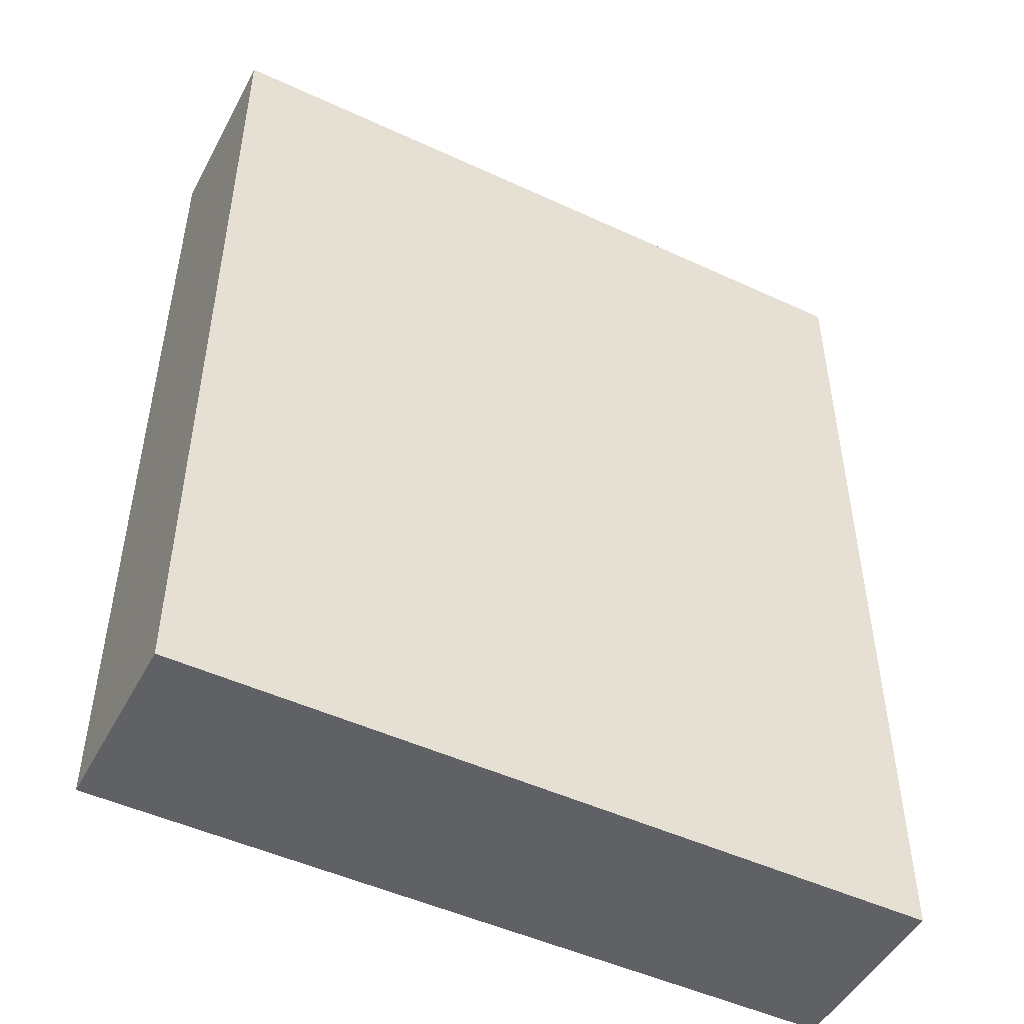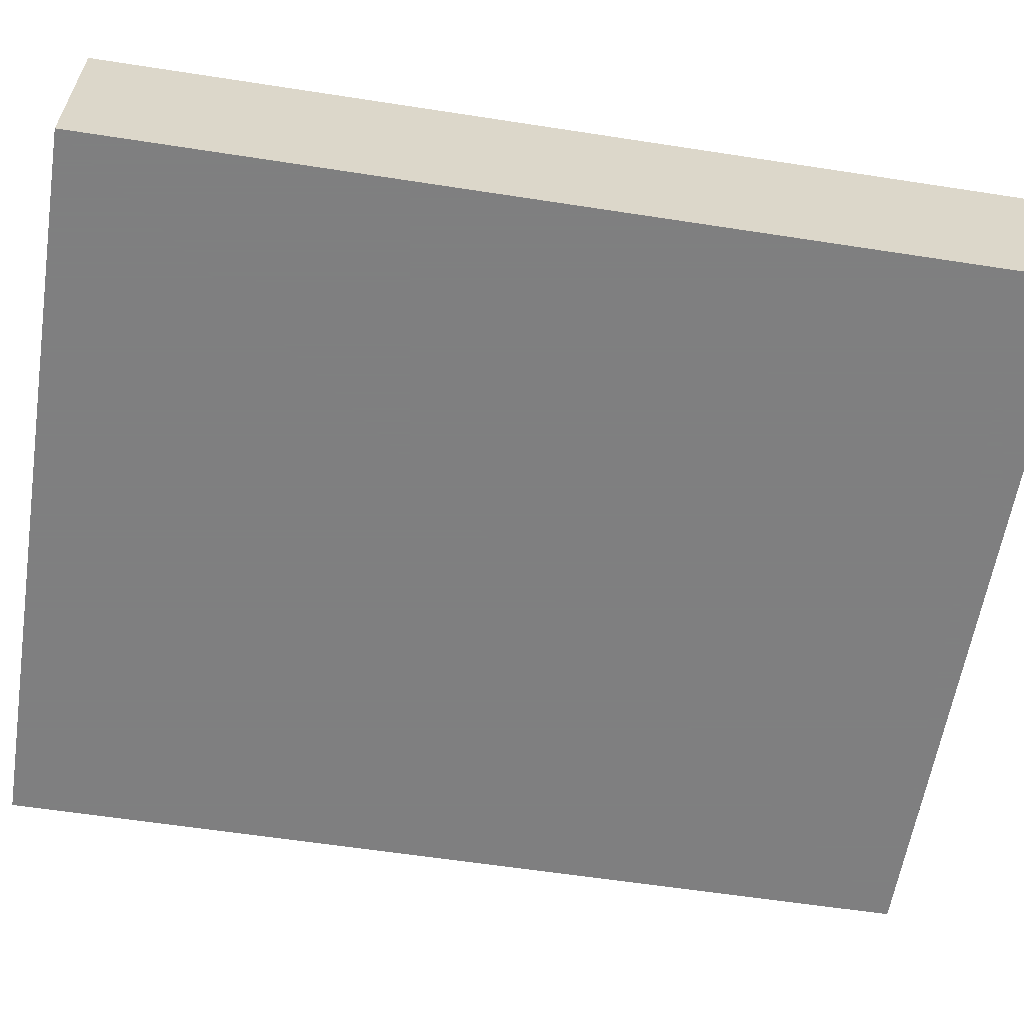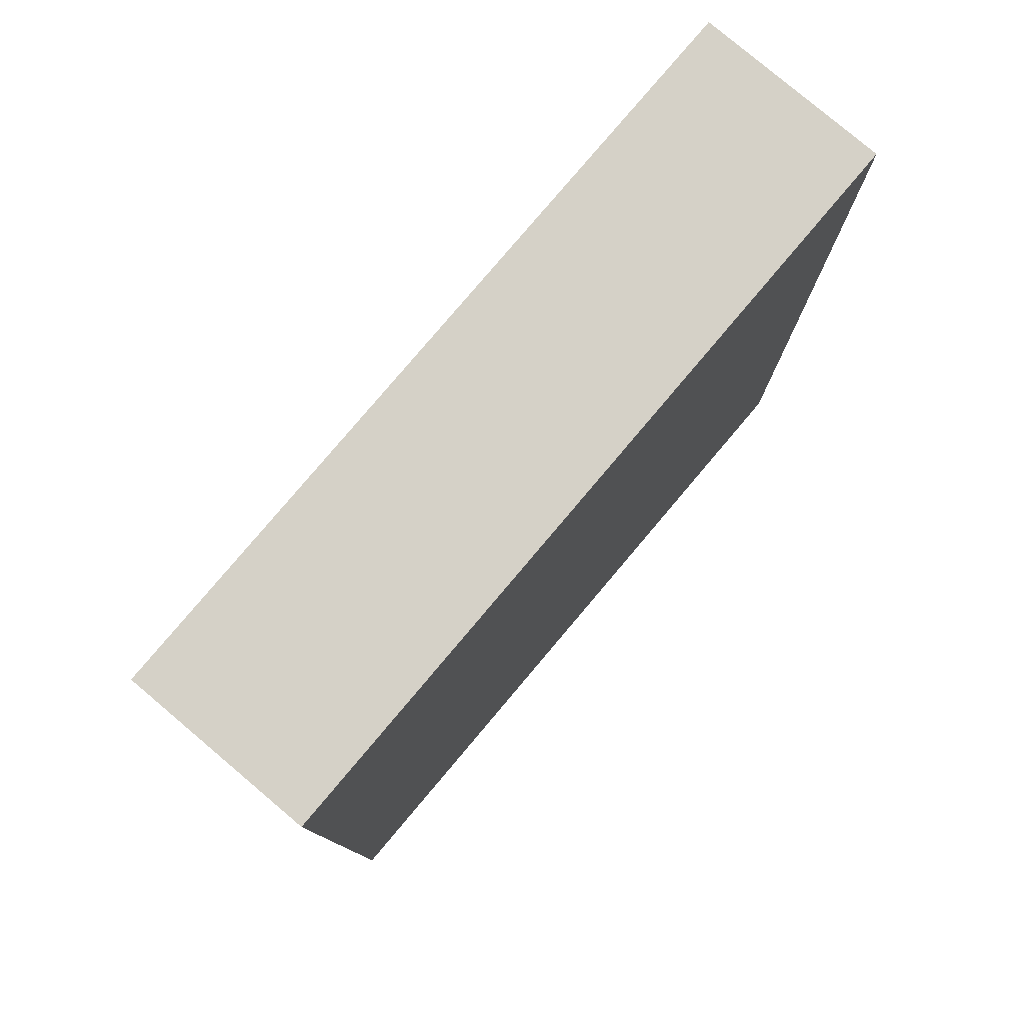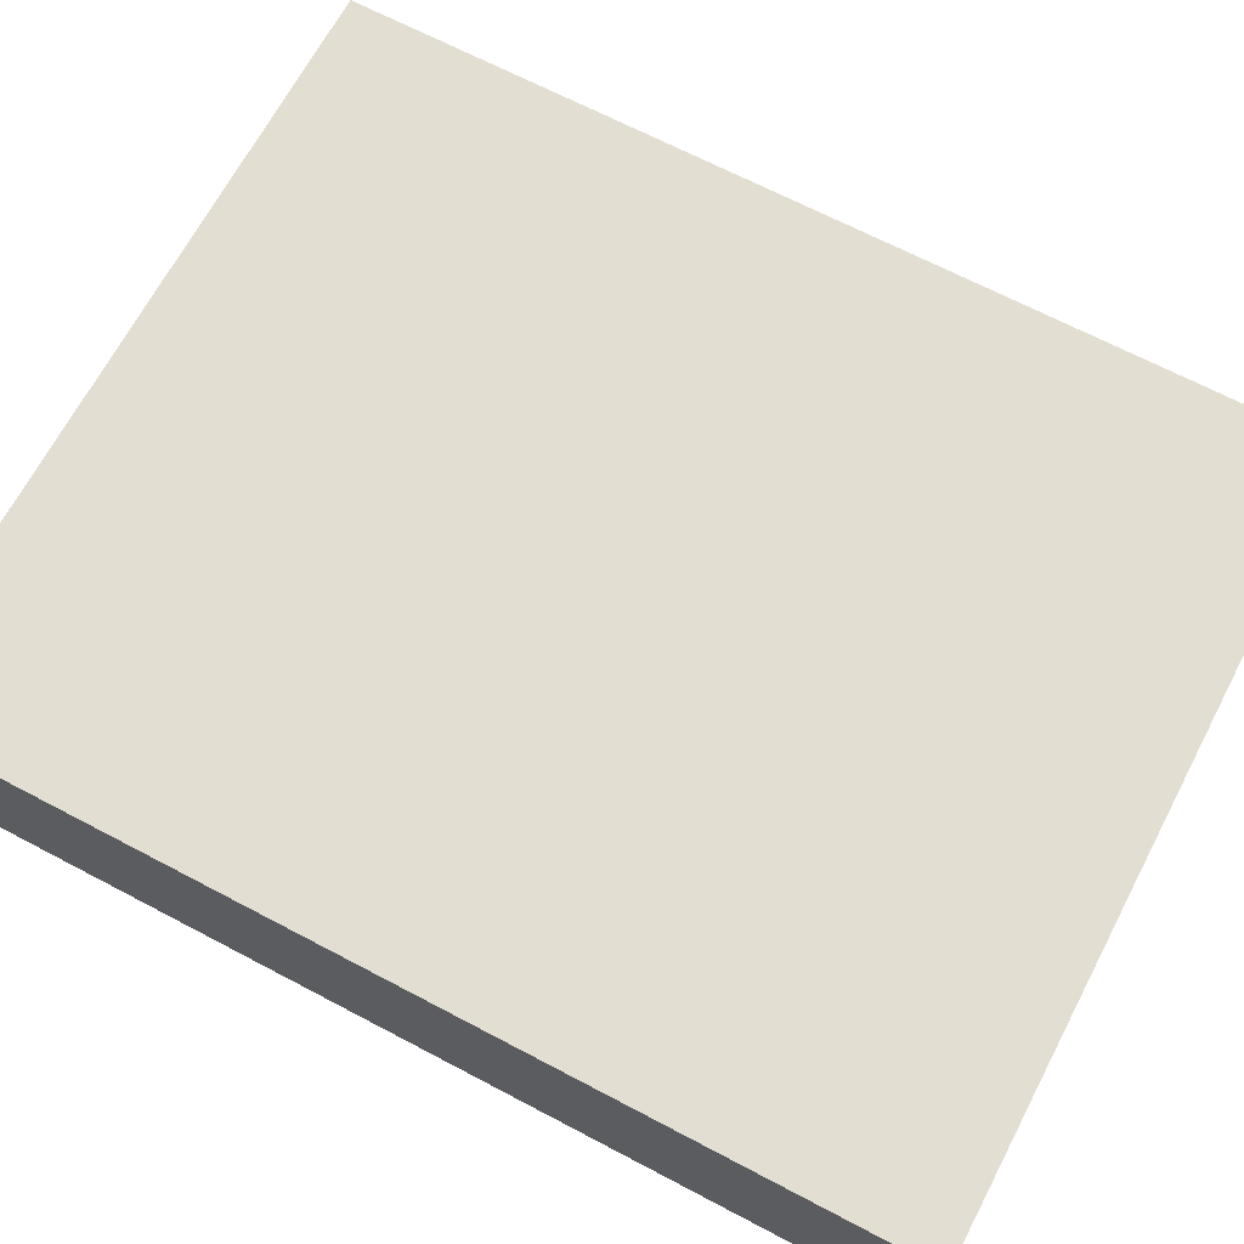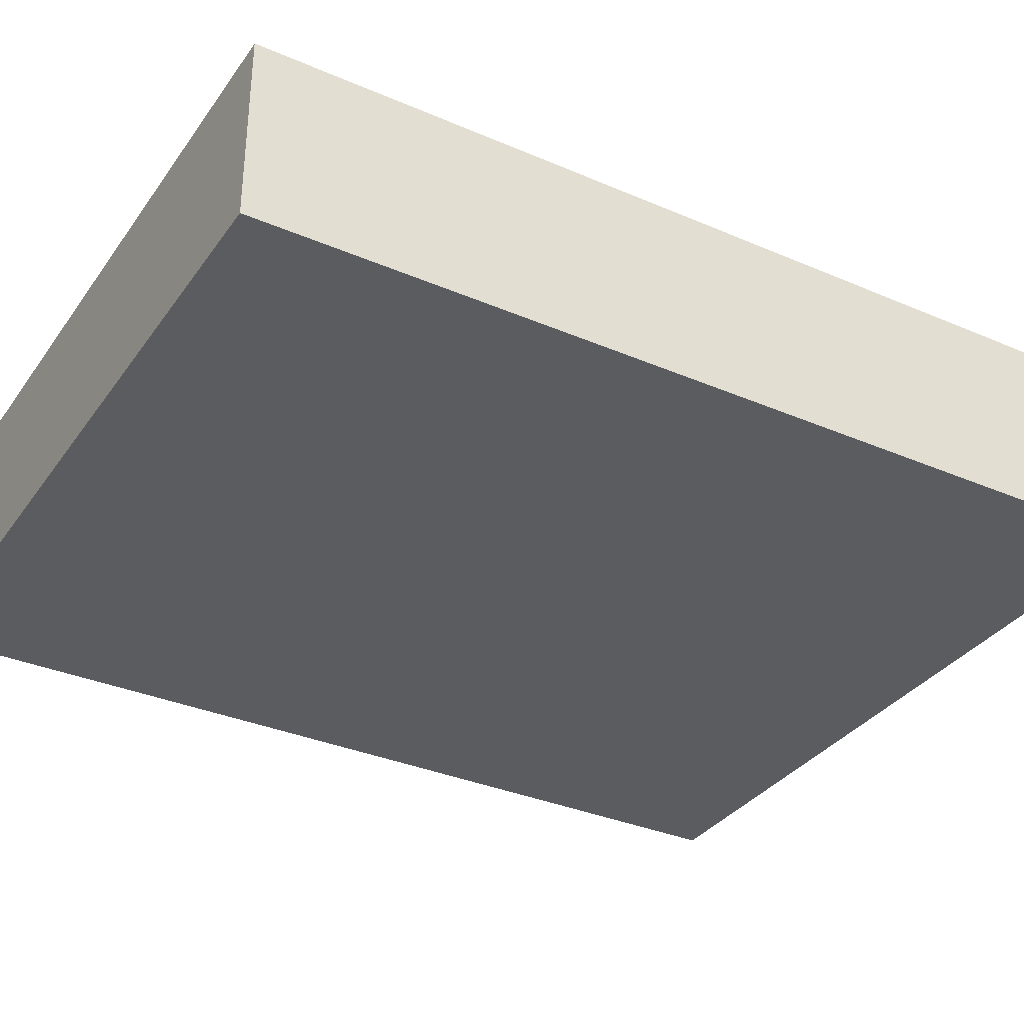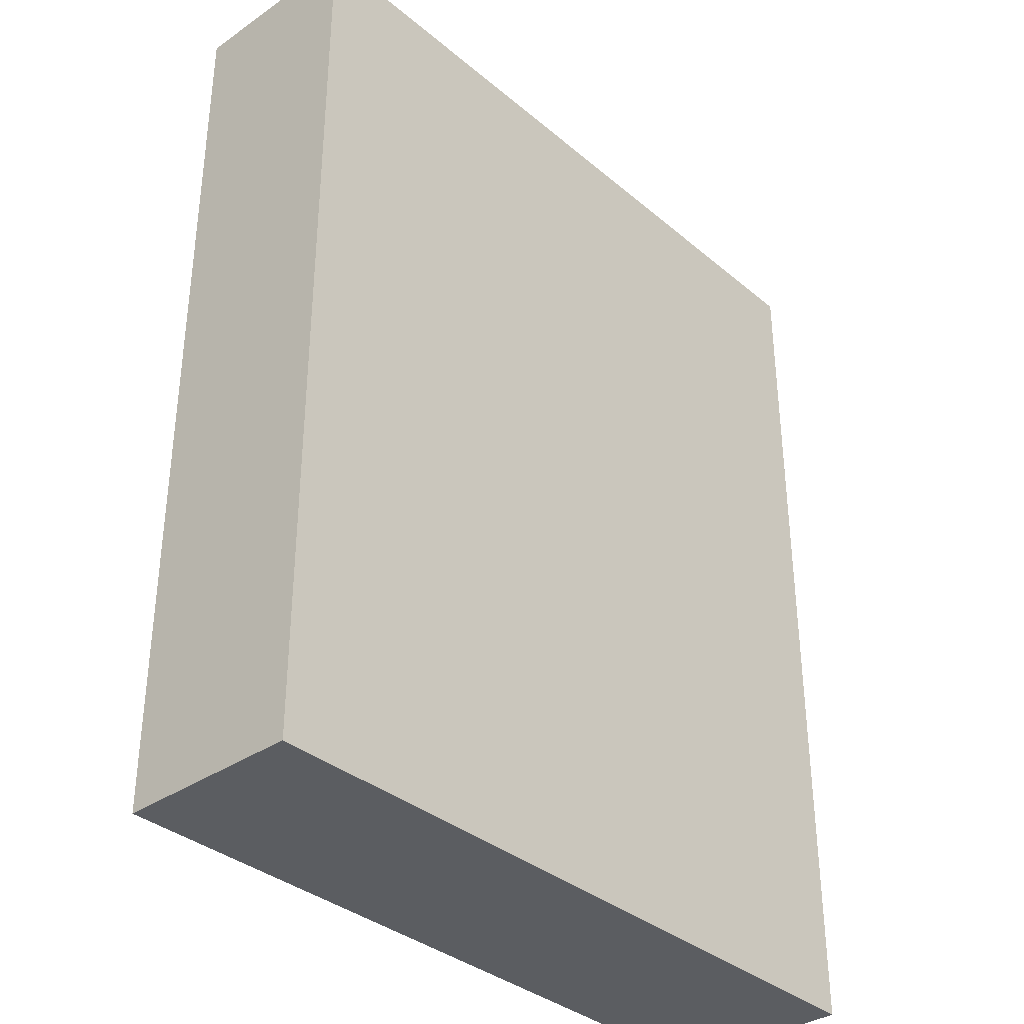
<metadata>
{"format":"obj","ext":"obj","renderer":"f3d","projection":"perspective","resolution":1024,"background":"white","views":[{"elev":-48.8,"azim":152.7,"up":"+Y"},{"elev":-59.9,"azim":81.0,"up":"+Z"},{"elev":79.5,"azim":-49.8,"up":"+Y"},{"elev":67.7,"azim":-62.2,"up":"+Z"},{"elev":-34.0,"azim":59.8,"up":"+Z"},{"elev":-35.4,"azim":132.3,"up":"+Y"}]}
</metadata>
<code>
v -0.09282 -0.1153 -0.02303
v -0.09282 -0.1153 0.02303
v -0.09282 0.1153 -0.02303
v -0.09282 0.1153 0.02303
v 0.09282 -0.1153 -0.02303
v 0.09282 -0.1153 0.02303
v 0.09282 0.1153 -0.02303
v 0.09282 0.1153 0.02303
f 2 4 1
f 5 2 1
f 1 4 3
f 3 5 1
f 2 8 4
f 6 2 5
f 6 8 2
f 4 8 3
f 7 5 3
f 3 8 7
f 7 6 5
f 8 6 7

</code>
